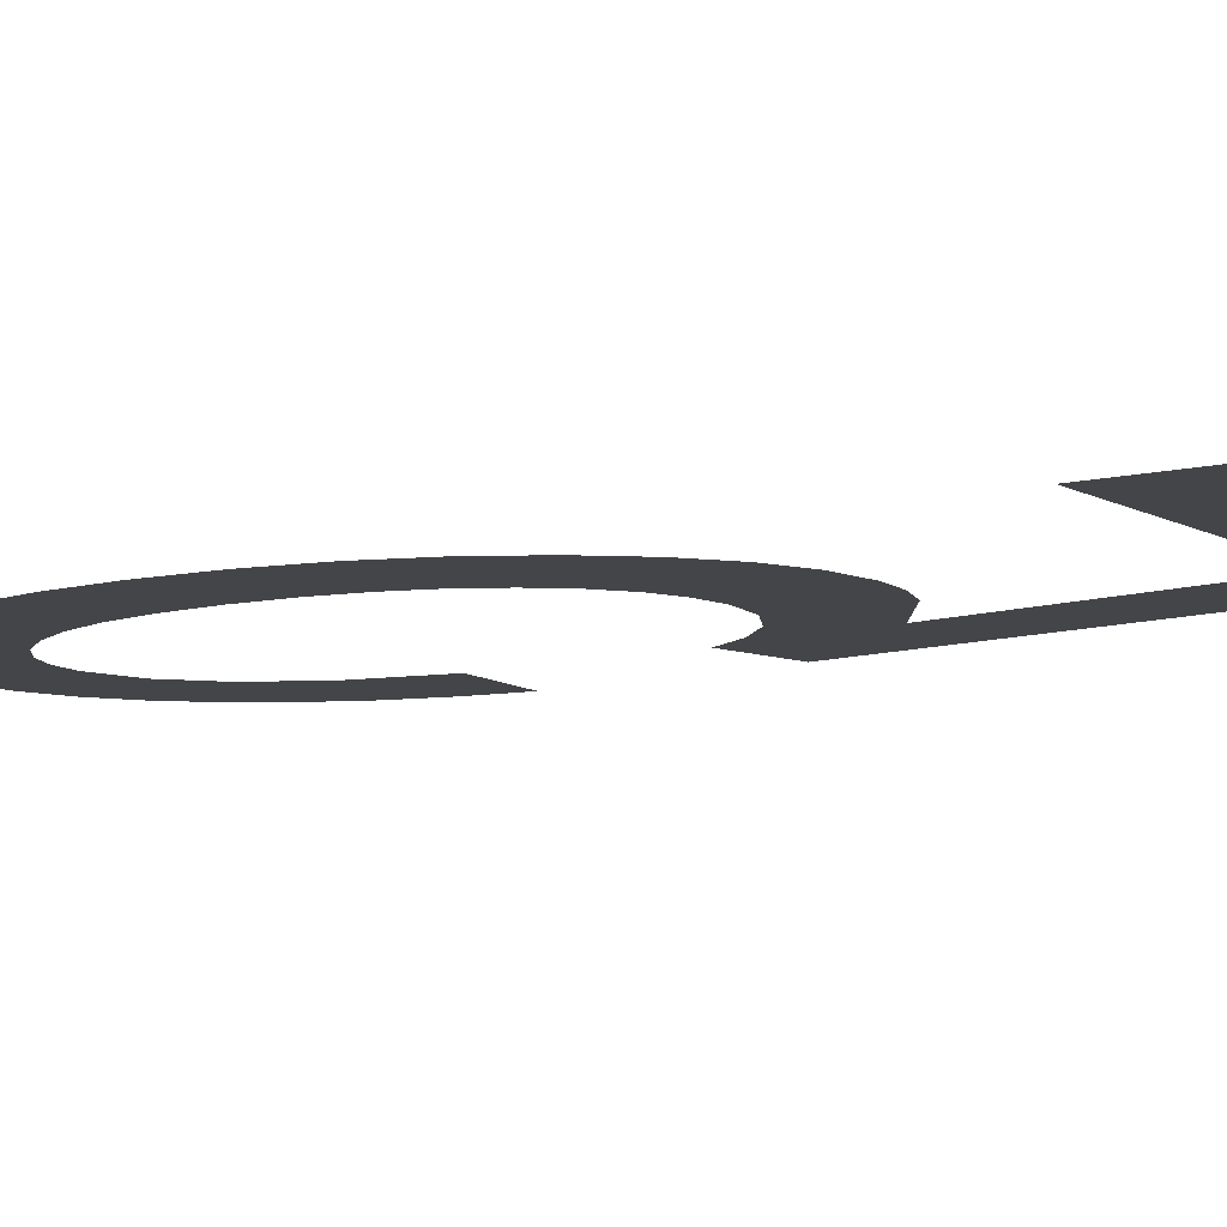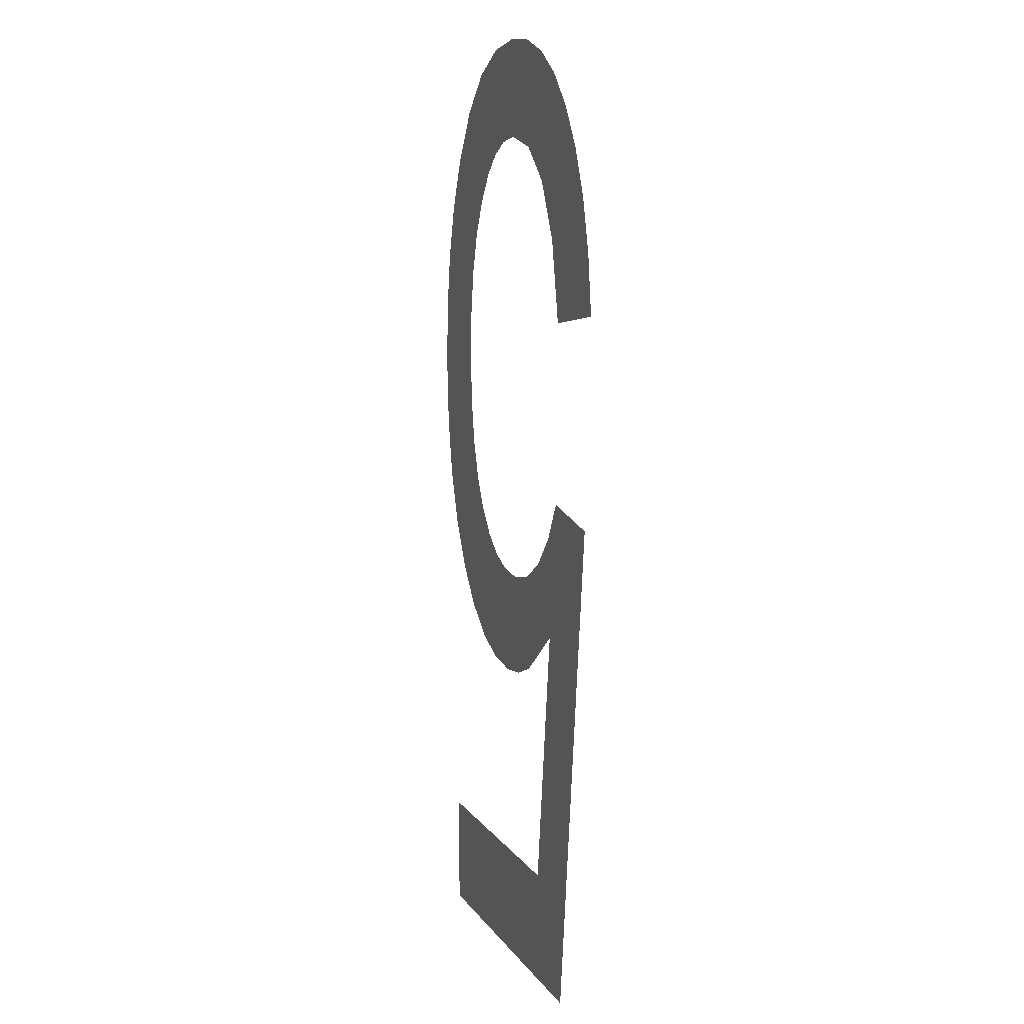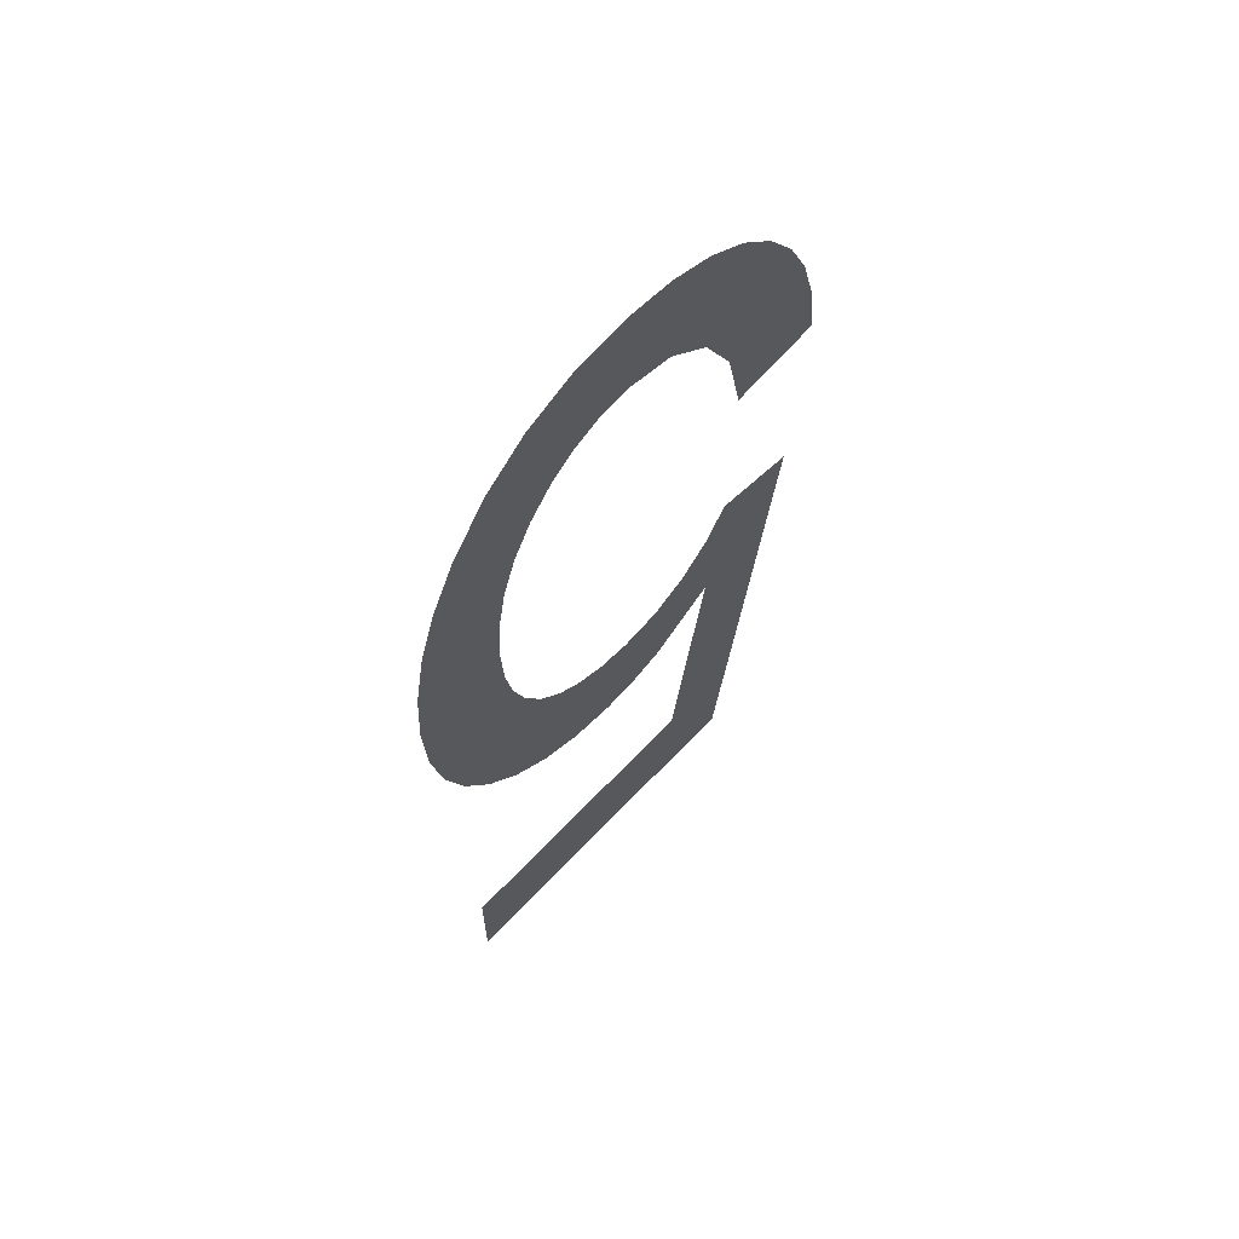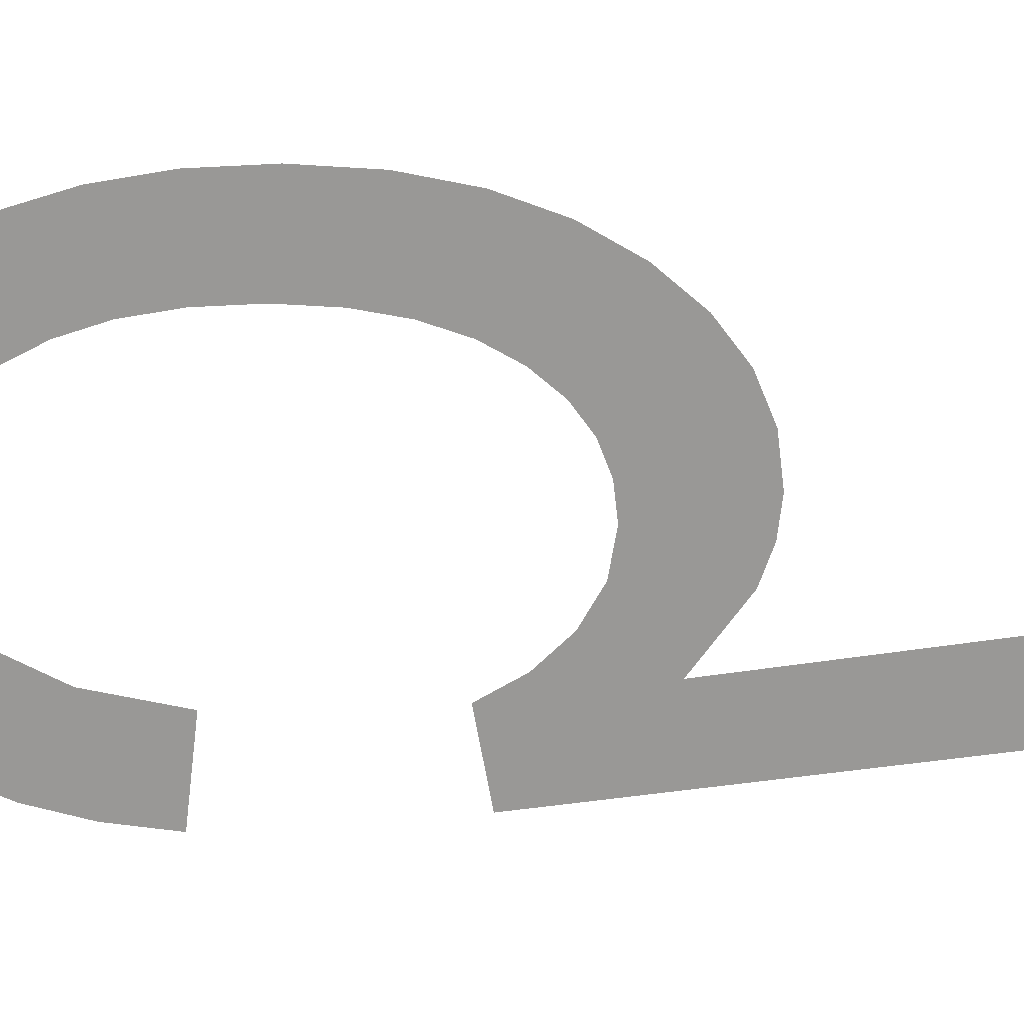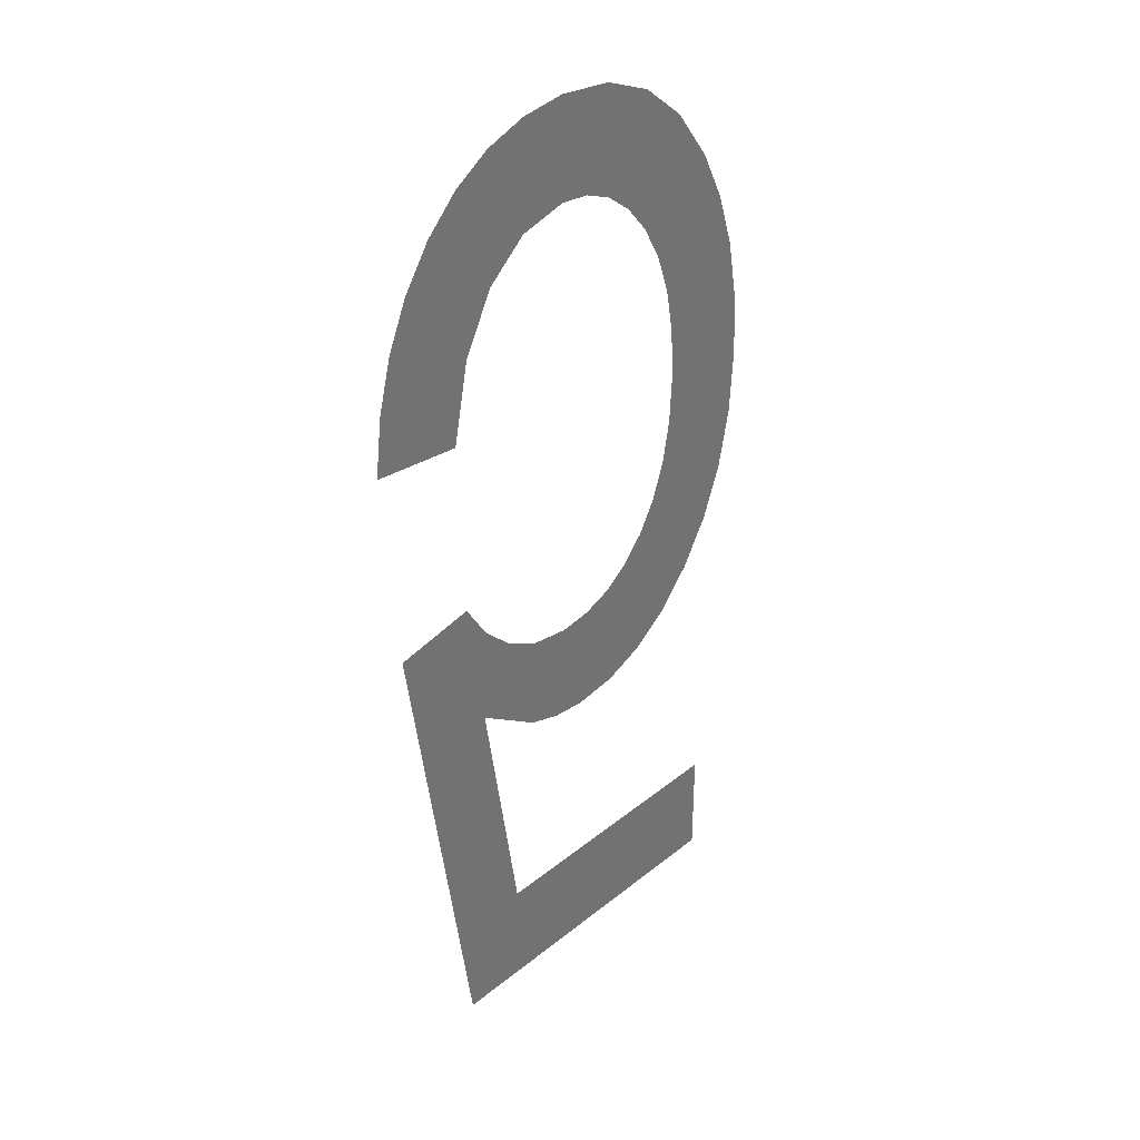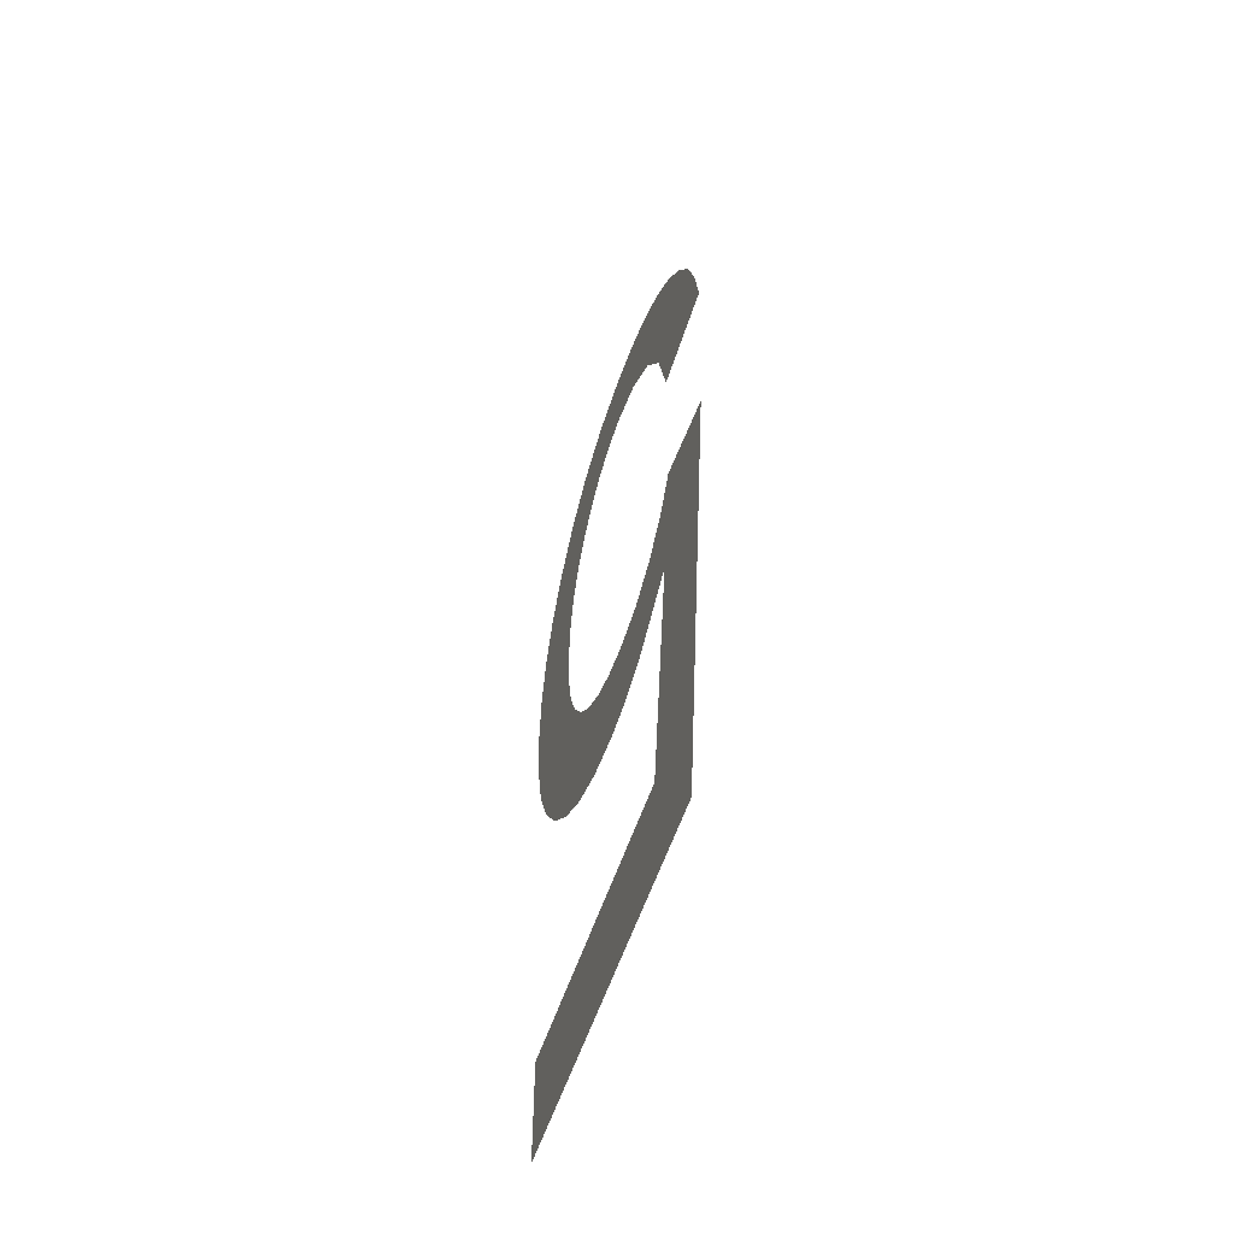
<metadata>
{"format":"obj","ext":"obj","renderer":"f3d","projection":"perspective","resolution":1024,"background":"white","views":[{"elev":-8.9,"azim":124.9,"up":"+Y"},{"elev":8.5,"azim":-108.9,"up":"+Z"},{"elev":65.2,"azim":133.4,"up":"+Z"},{"elev":-68.6,"azim":89.9,"up":"+Y"},{"elev":36.9,"azim":-45.9,"up":"+Z"},{"elev":-60.4,"azim":-109.2,"up":"+Z"}]}
</metadata>
<code>
o mesh23/mesh23-geometry#mesh23-geometry
v -0.214 -0.1681 0.05581
v -0.2137 -0.1681 0.0668
v -0.2154 -0.1681 0.06649
v -0.2133 -0.1681 0.06383
v -0.2125 -0.1681 0.05825
v -0.2132 -0.1681 0.06599
v -0.2066 -0.1681 0.05581
v -0.2119 -0.1681 0.06286
v -0.2066 -0.1681 0.05825
v -0.2126 -0.1681 0.06534
v -0.2118 -0.1681 0.06492
v -0.2112 -0.1681 0.06261
v -0.211 -0.1681 0.06478
v -0.2105 -0.1681 0.06253
v -0.2103 -0.1681 0.06486
v -0.2096 -0.1681 0.06265
v -0.2097 -0.1681 0.0651
v -0.2092 -0.1681 0.06549
v -0.2087 -0.1681 0.063
v -0.2087 -0.1681 0.06605
v -0.2079 -0.1681 0.06359
v -0.2083 -0.1681 0.06673
v -0.2081 -0.1681 0.06754
v -0.2079 -0.1681 0.06846
v -0.2072 -0.1681 0.06442
v -0.2078 -0.168 0.06949
v -0.2071 -0.168 0.07414
v -0.2079 -0.168 0.07524
v -0.2067 -0.1681 0.06542
v -0.2079 -0.168 0.07058
v -0.2066 -0.168 0.07306
v -0.2081 -0.168 0.07156
v -0.2062 -0.1681 0.06657
v -0.2083 -0.168 0.07242
v -0.2062 -0.168 0.07189
v -0.2087 -0.168 0.07317
v -0.206 -0.1681 0.06785
v -0.2088 -0.168 0.07603
v -0.206 -0.168 0.07062
v -0.2092 -0.168 0.07378
v -0.2059 -0.168 0.06926
v -0.2098 -0.168 0.07422
v -0.2098 -0.168 0.0765
v -0.2103 -0.168 0.07448
v -0.211 -0.168 0.07666
v -0.211 -0.168 0.07456
v -0.2119 -0.168 0.07656
v -0.212 -0.168 0.07432
v -0.2128 -0.168 0.07626
v -0.2128 -0.168 0.07358
v -0.2135 -0.168 0.07235
v -0.2136 -0.168 0.07577
v -0.2138 -0.168 0.07064
v -0.2143 -0.168 0.07507
v -0.2148 -0.168 0.07421
v -0.2153 -0.168 0.07323
v -0.2156 -0.168 0.07211
v -0.2157 -0.168 0.07086
f 1 2 3
f 2 1 4
f 3 2 1
f 4 1 2
f 4 1 5
f 5 1 4
f 4 6 2
f 2 6 4
f 5 1 7
f 7 1 5
f 6 4 8
f 8 4 6
f 5 7 9
f 9 7 5
f 6 8 10
f 10 8 6
f 10 8 11
f 11 8 10
f 11 8 12
f 12 8 11
f 11 12 13
f 13 12 11
f 13 12 14
f 14 12 13
f 13 14 15
f 15 14 13
f 15 14 16
f 16 14 15
f 15 16 17
f 17 16 15
f 17 16 18
f 18 16 17
f 18 16 19
f 19 16 18
f 18 19 20
f 20 19 18
f 20 19 21
f 21 19 20
f 20 21 22
f 22 21 20
f 22 21 23
f 23 21 22
f 23 21 24
f 24 21 23
f 24 21 25
f 25 21 24
f 24 25 26
f 26 25 24
f 27 26 25
f 25 26 27
f 28 26 27
f 27 26 28
f 27 25 29
f 29 25 27
f 28 30 26
f 26 30 28
f 27 29 31
f 31 29 27
f 28 32 30
f 30 32 28
f 31 29 33
f 33 29 31
f 28 34 32
f 32 34 28
f 31 33 35
f 35 33 31
f 28 36 34
f 34 36 28
f 35 33 37
f 37 33 35
f 38 36 28
f 28 36 38
f 35 37 39
f 39 37 35
f 38 40 36
f 36 40 38
f 39 37 41
f 41 37 39
f 38 42 40
f 40 42 38
f 43 42 38
f 38 42 43
f 43 44 42
f 42 44 43
f 45 44 43
f 43 44 45
f 45 46 44
f 44 46 45
f 47 46 45
f 45 46 47
f 47 48 46
f 46 48 47
f 49 48 47
f 47 48 49
f 49 50 48
f 48 50 49
f 49 51 50
f 50 51 49
f 52 51 49
f 49 51 52
f 52 53 51
f 51 53 52
f 54 53 52
f 52 53 54
f 55 53 54
f 54 53 55
f 56 53 55
f 55 53 56
f 57 53 56
f 56 53 57
f 53 57 58
f 58 57 53

</code>
